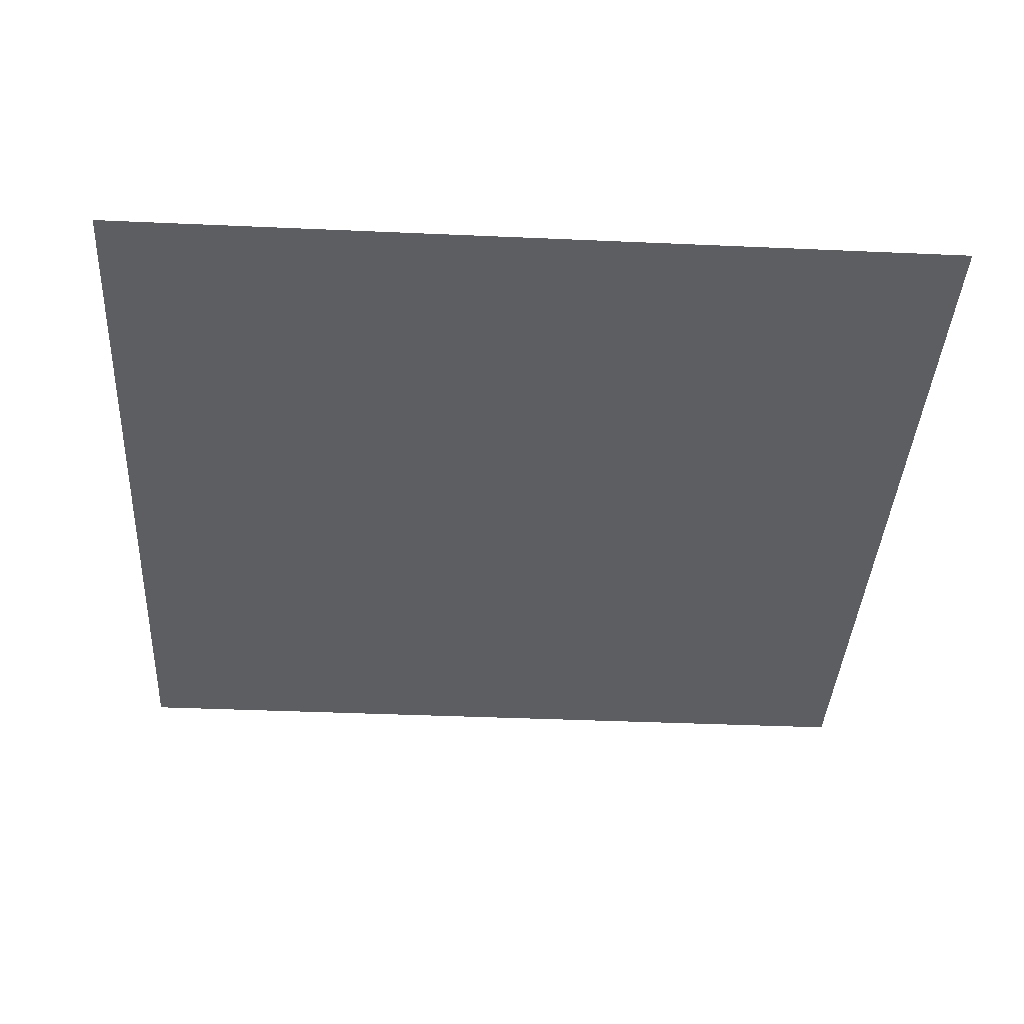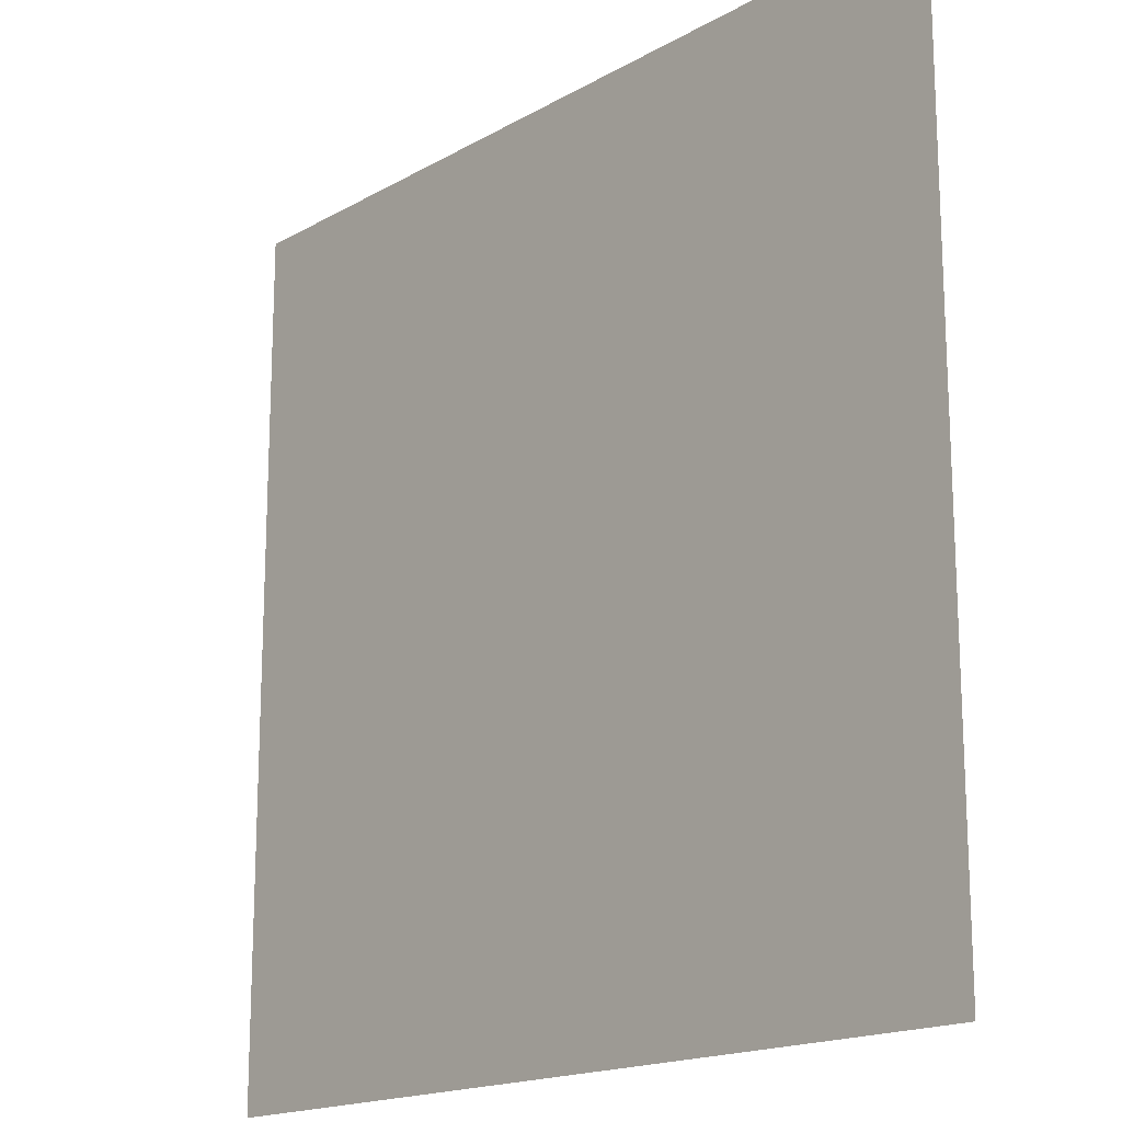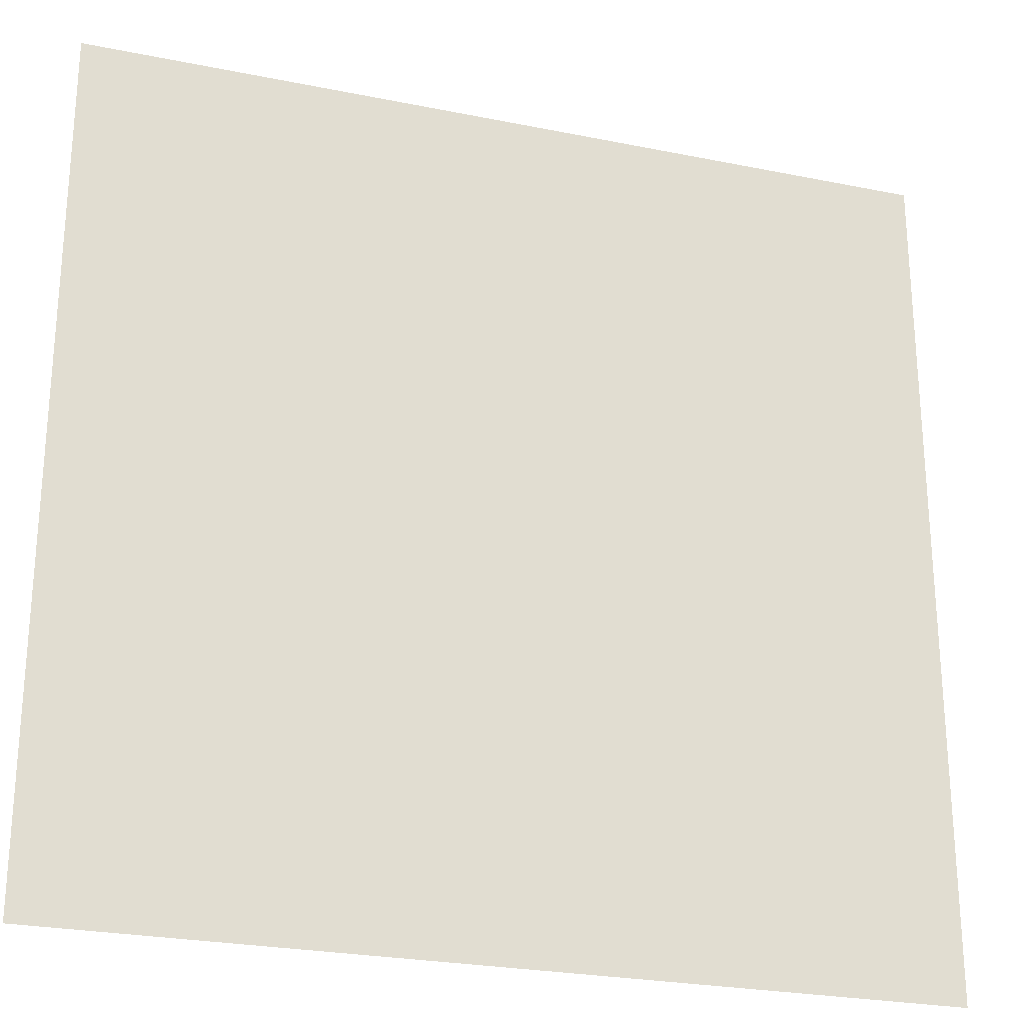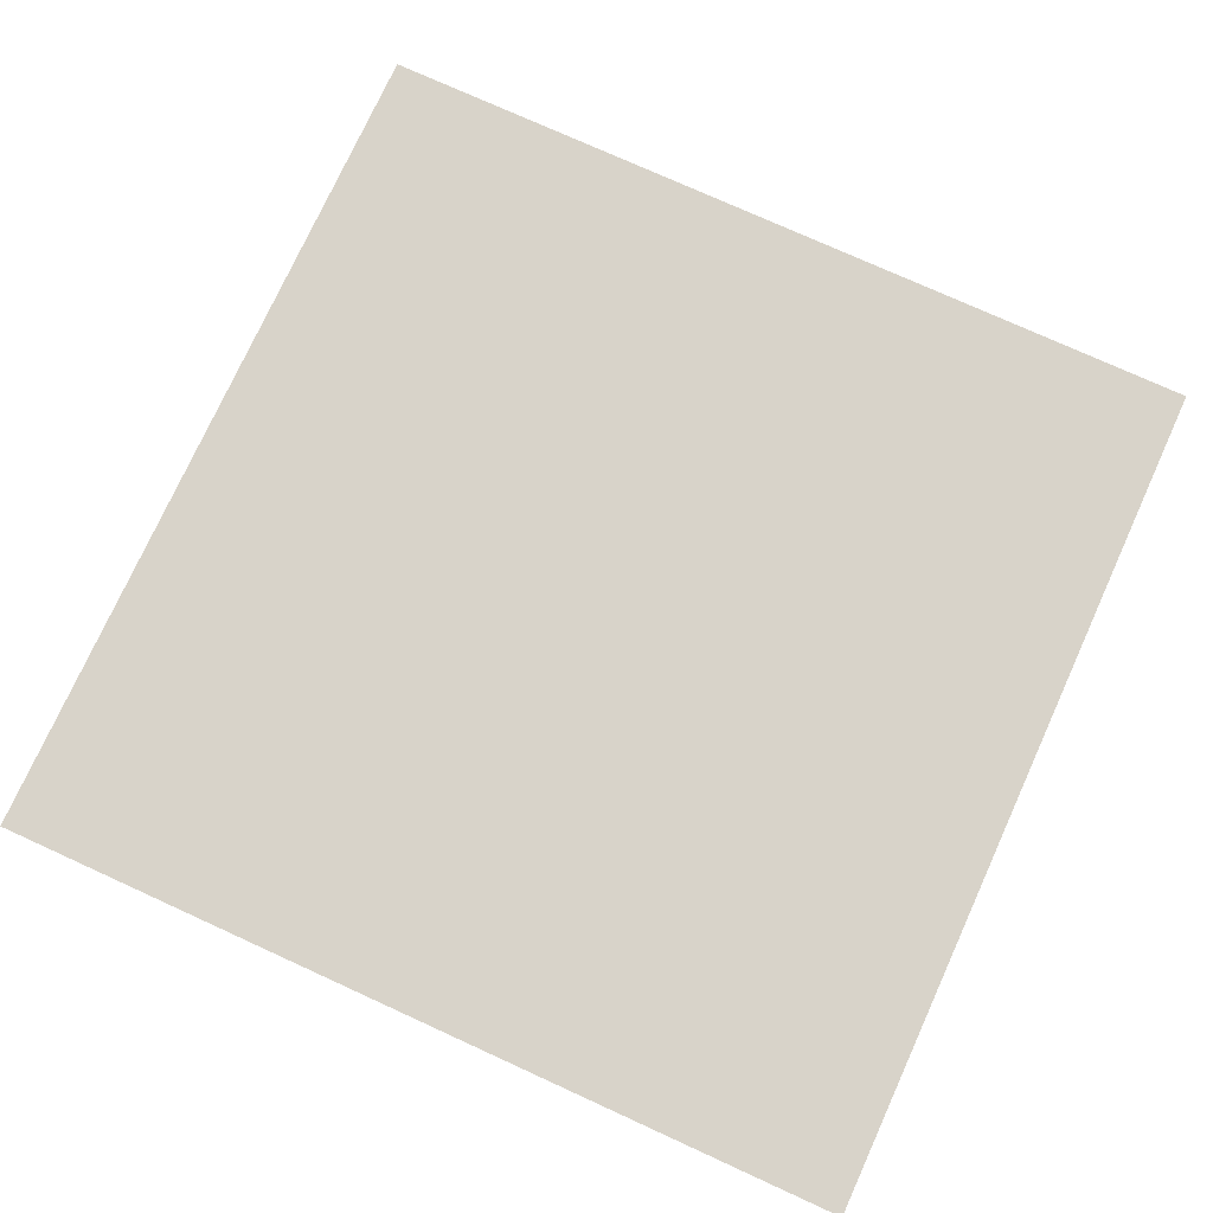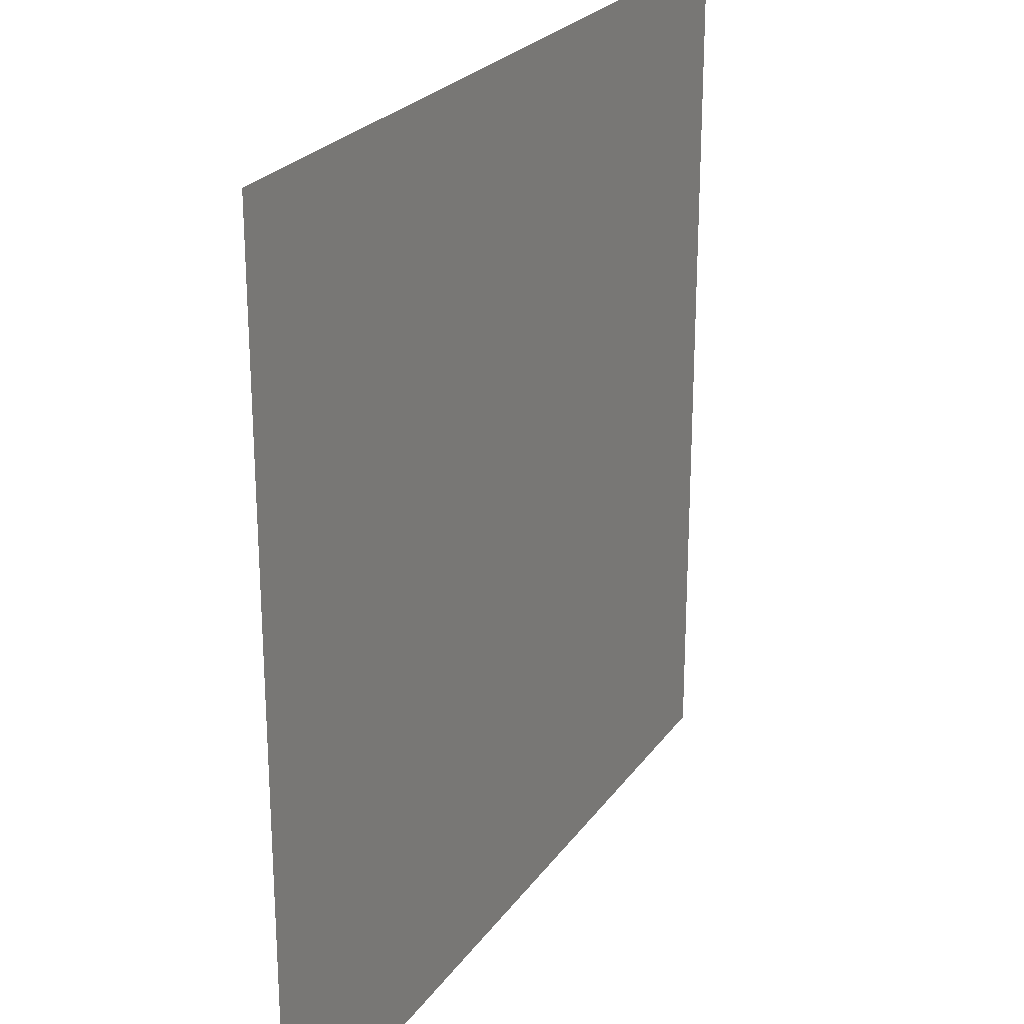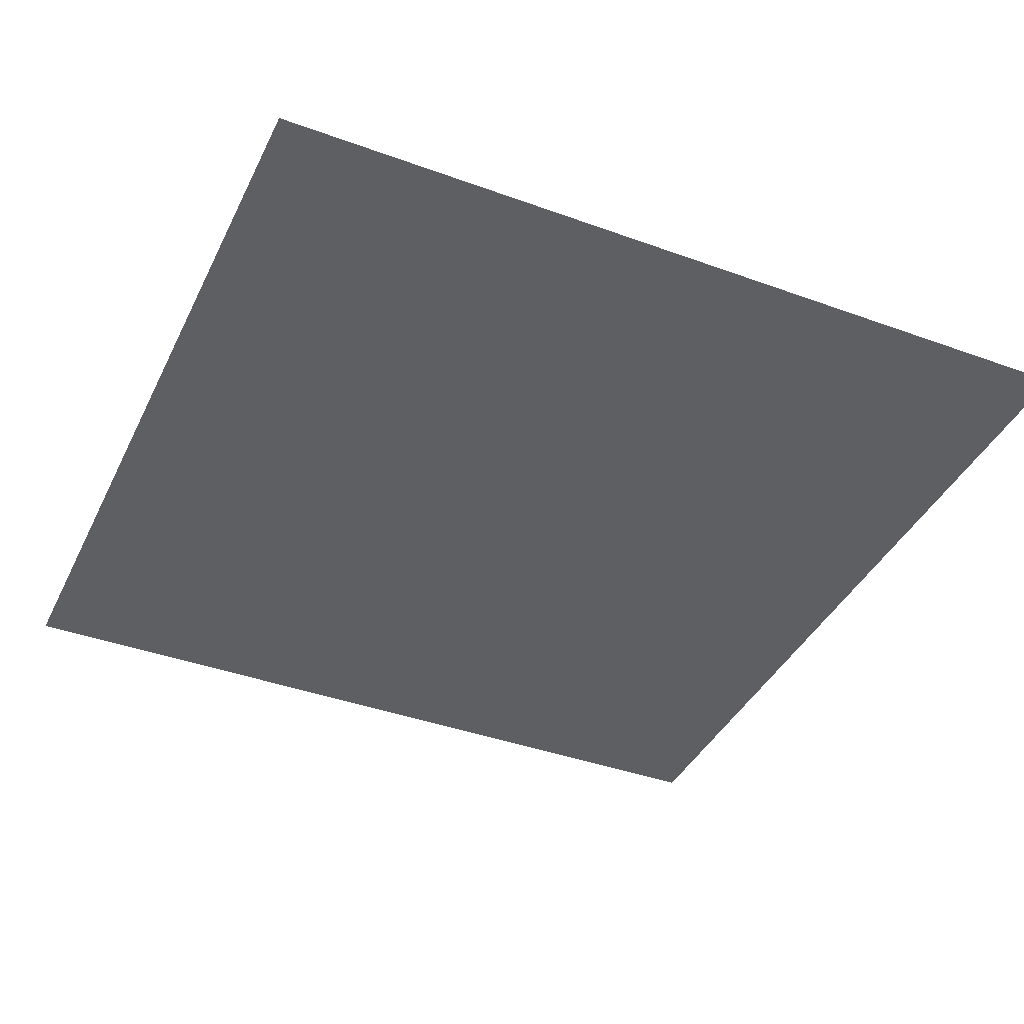
<metadata>
{"format":"obj","ext":"obj","renderer":"f3d","projection":"perspective","resolution":1024,"background":"white","views":[{"elev":-38.5,"azim":86.8,"up":"+Z"},{"elev":-17.1,"azim":48.5,"up":"+Y"},{"elev":-25.6,"azim":-18.0,"up":"+Y"},{"elev":75.8,"azim":-155.5,"up":"+Z"},{"elev":24.5,"azim":116.7,"up":"+Y"},{"elev":-40.0,"azim":-24.2,"up":"+Z"}]}
</metadata>
<code>
v  -49.75 -13.43 -0
v  50.25 -13.43 -0
v  50.25 86.57 -0
v  -49.75 86.57 -0
o DownCenterPlan
g DownCenterPlan
f 1 2 3 4

</code>
